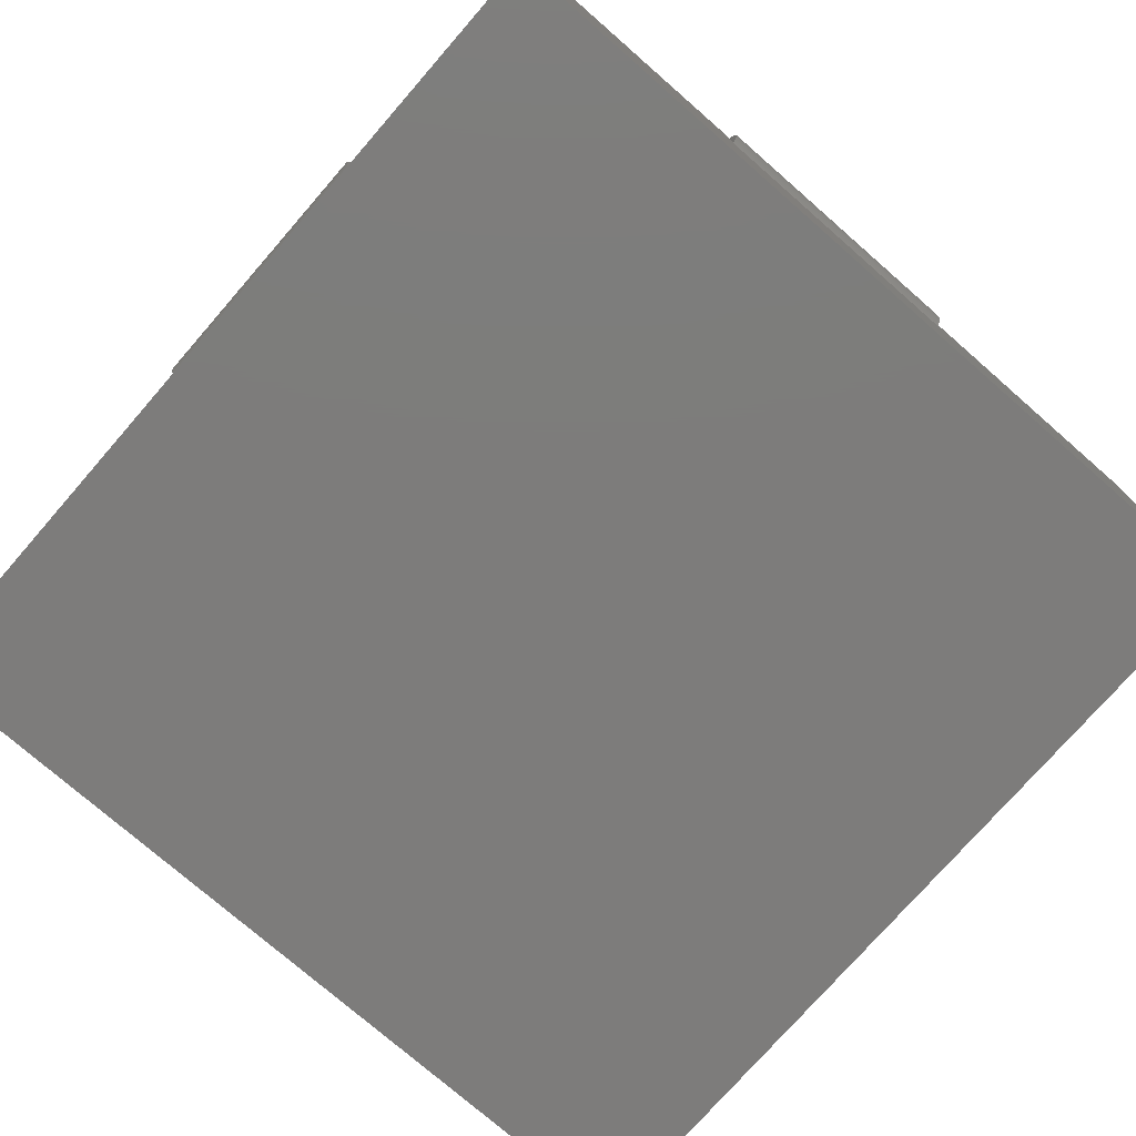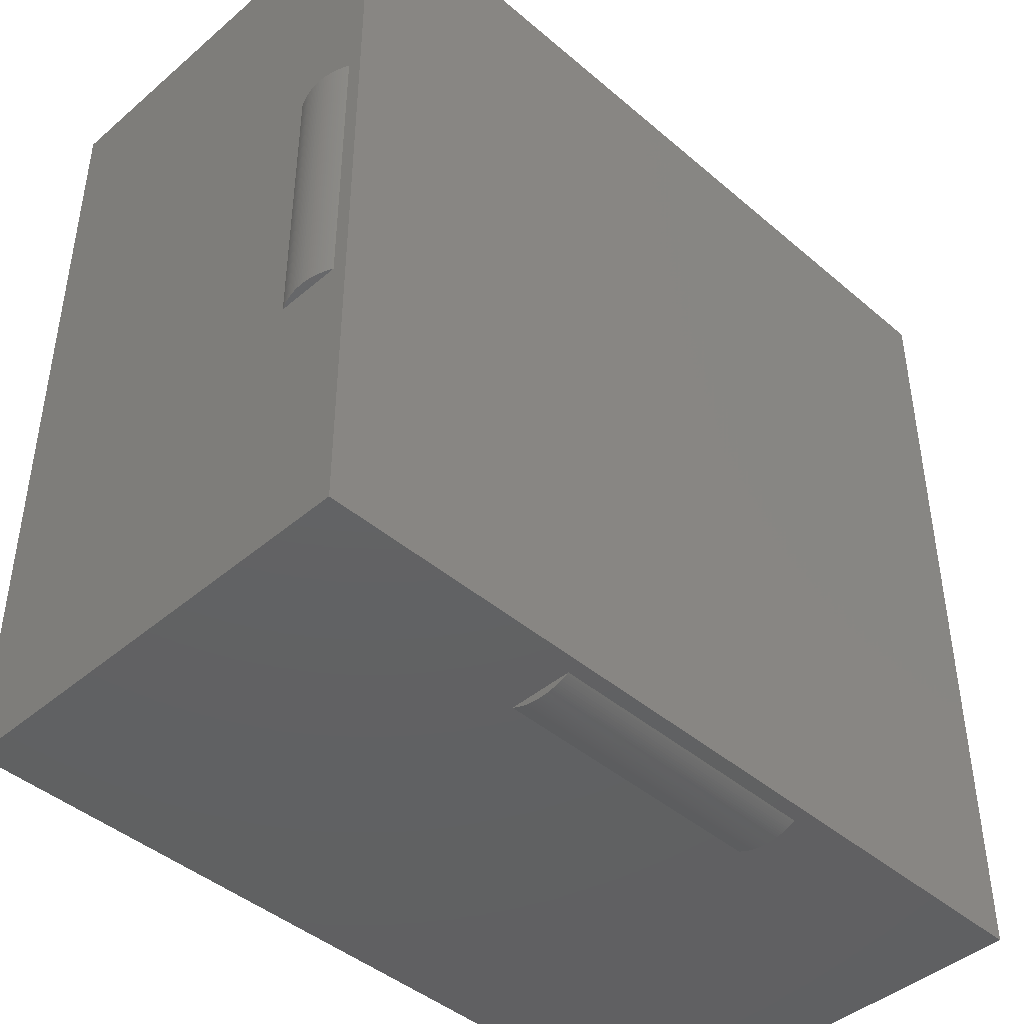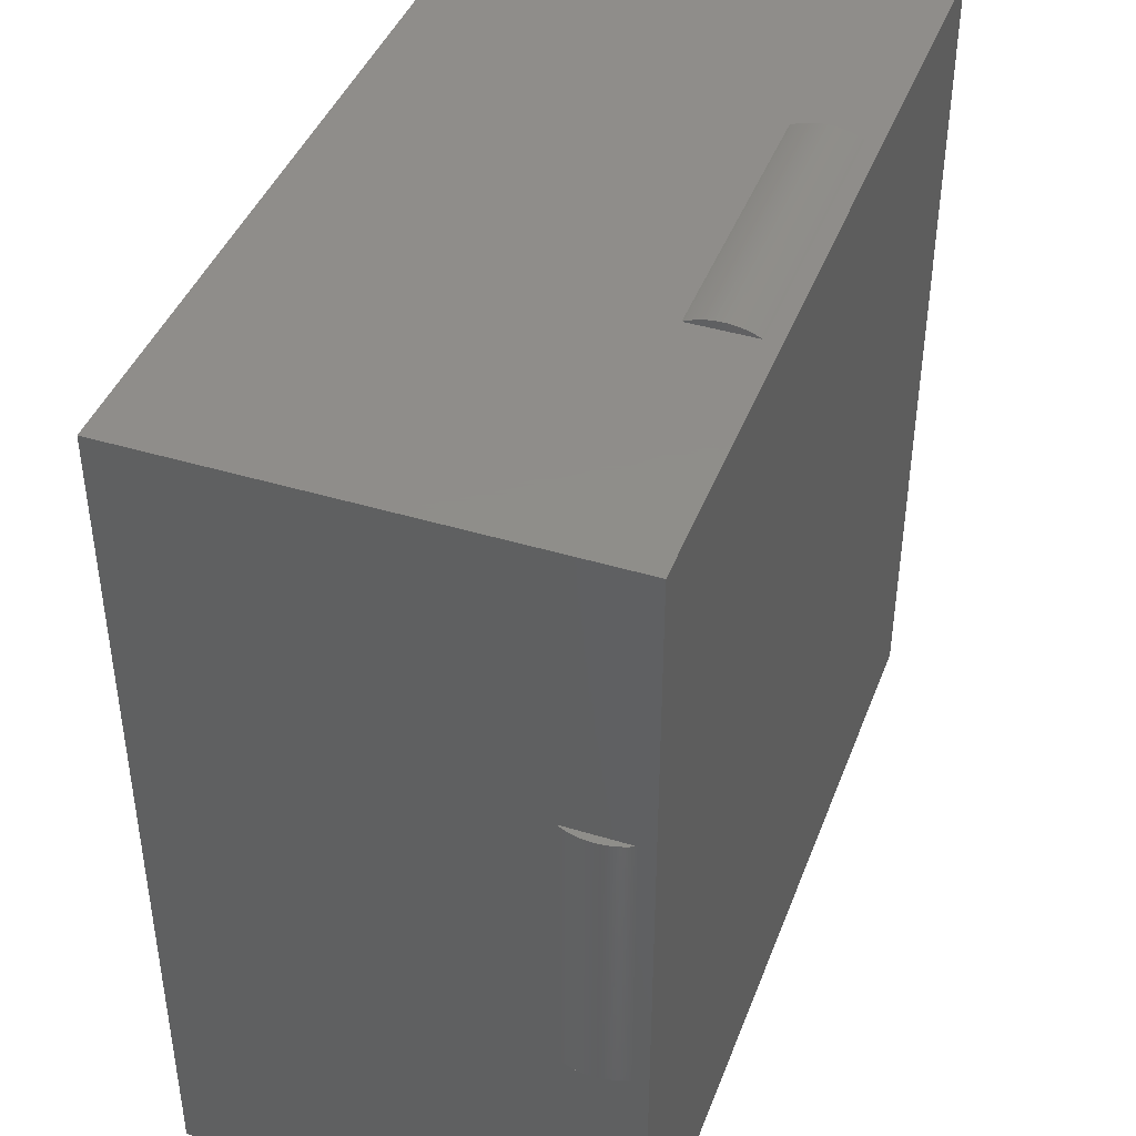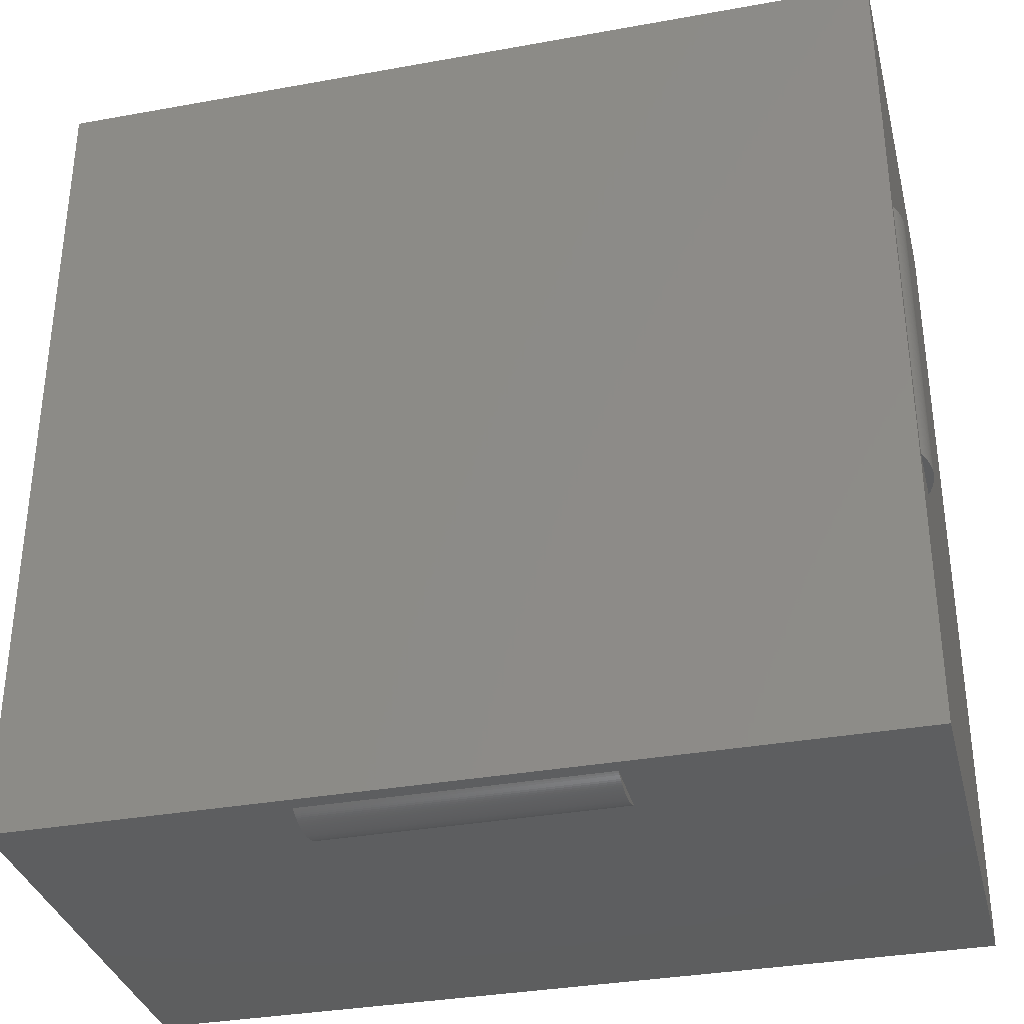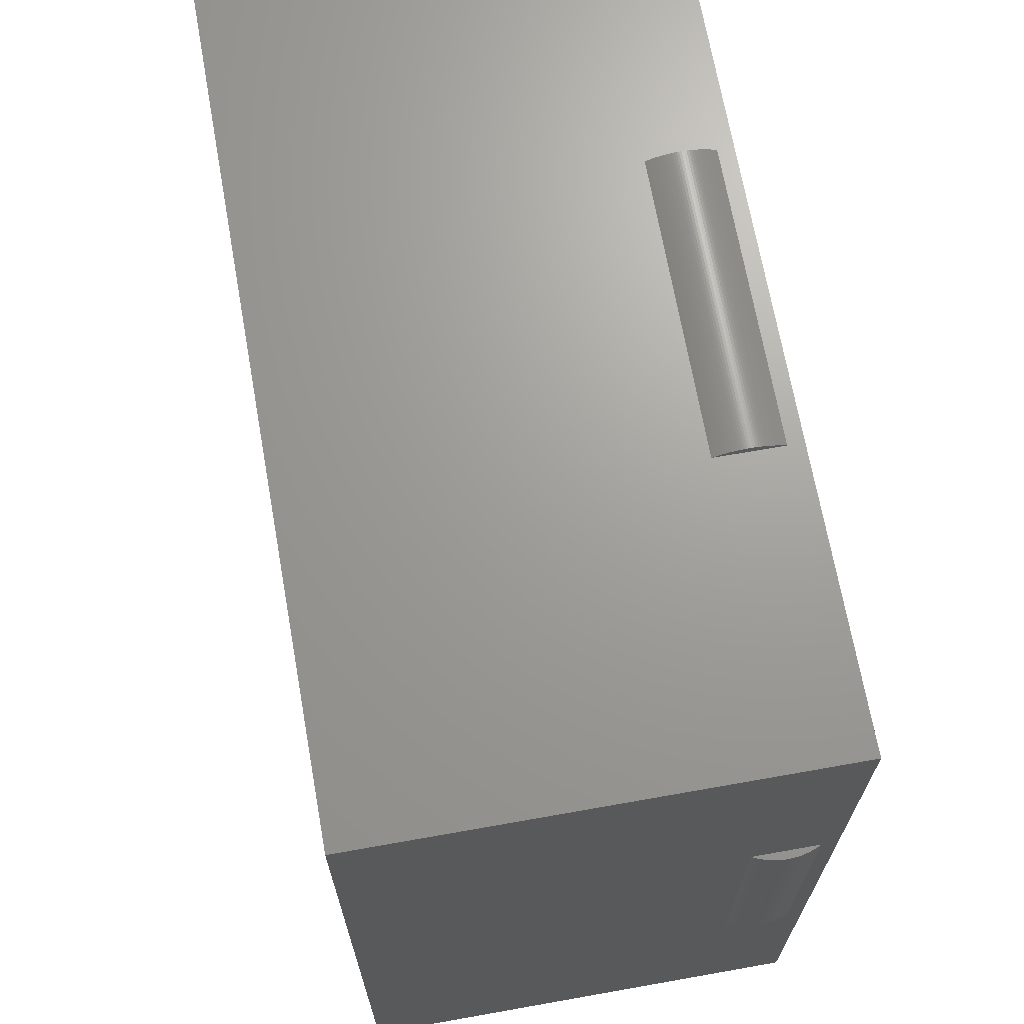
<metadata>
{"format":"stl","ext":"stl","renderer":"f3d","projection":"perspective","resolution":1024,"background":"white","views":[{"elev":-76.0,"azim":138.9,"up":"+Z"},{"elev":-43.8,"azim":-45.0,"up":"+Y"},{"elev":42.4,"azim":-70.0,"up":"+Y"},{"elev":-34.0,"azim":13.8,"up":"+Y"},{"elev":68.7,"azim":-100.1,"up":"+Y"}]}
</metadata>
<code>
# stl→obj: 256 verts, 508 faces
v 3 8.987 8.441
v -3 8.985 8.489
v 3 8.985 8.489
v -3 8.987 8.441
v 3 8.988 8.394
v -3 8.988 8.394
v 3 8.985 8.3
v -3 8.987 8.347
v 3 8.987 8.347
v -3 8.985 8.3
v 3 8.928 8.813
v -3 8.914 8.858
v 3 8.914 8.858
v -3 8.928 8.813
v 3 8.969 8.16
v -3 8.976 8.206
v 3 8.976 8.206
v -3 8.969 8.16
v 3 8.952 8.067
v -3 8.961 8.113
v 3 8.961 8.113
v -3 8.952 8.067
v 3 8.928 7.976
v -3 8.941 8.021
v 3 8.941 8.021
v -3 8.928 7.976
v -3 8.981 8.253
v 3 8.981 8.253
v 3 8.899 7.886
v -3 8.914 7.931
v 3 8.914 7.931
v -3 8.899 7.886
v 3 8.845 9.033
v -3 8.825 9.074
v 3 8.825 9.074
v -3 8.845 9.033
v 3 8.981 8.536
v -3 8.976 8.582
v 3 8.976 8.582
v -3 8.981 8.536
v 3 8.941 8.767
v -3 8.941 8.767
v 3 8.961 8.675
v -3 8.952 8.722
v 3 8.952 8.722
v -3 8.961 8.675
v -3 8.969 8.629
v 3 8.969 8.629
v -3 8.899 8.902
v -3 8.882 7.842
v -3 8.882 8.947
v -3 8.864 7.799
v -3 8.864 8.99
v -3 8.845 7.756
v -3 8.825 7.715
v 3 8.882 7.842
v 3 8.825 7.715
v 3 8.845 7.756
v 3 8.899 8.902
v 3 8.864 8.99
v 3 8.864 7.799
v 3 8.882 8.947
v 8.985 -3 8.489
v 8.987 3 8.441
v 8.985 3 8.489
v 8.987 -3 8.441
v 8.988 3 8.394
v 8.988 -3 8.394
v 8.987 -3 8.347
v 8.985 3 8.3
v 8.987 3 8.347
v 8.985 -3 8.3
v 8.914 -3 8.858
v 8.928 3 8.813
v 8.914 3 8.858
v 8.928 -3 8.813
v 8.976 -3 8.206
v 8.969 3 8.16
v 8.976 3 8.206
v 8.969 -3 8.16
v 8.961 -3 8.113
v 8.952 3 8.067
v 8.961 3 8.113
v 8.952 -3 8.067
v 8.941 -3 8.021
v 8.928 3 7.976
v 8.941 3 8.021
v 8.928 -3 7.976
v 8.981 -3 8.253
v 8.981 3 8.253
v 8.914 -3 7.931
v 8.899 3 7.886
v 8.914 3 7.931
v 8.899 -3 7.886
v 8.825 -3 9.074
v 8.845 3 9.033
v 8.825 3 9.074
v 8.845 -3 9.033
v 8.976 -3 8.582
v 8.981 3 8.536
v 8.976 3 8.582
v 8.981 -3 8.536
v 8.941 3 8.767
v 8.941 -3 8.767
v 8.952 -3 8.722
v 8.961 3 8.675
v 8.952 3 8.722
v 8.961 -3 8.675
v 8.969 -3 8.629
v 8.969 3 8.629
v 8.864 3 8.99
v 8.882 3 8.947
v 8.899 3 8.902
v 8.882 3 7.842
v 8.864 3 7.799
v 8.845 3 7.756
v 8.825 3 7.715
v 8.882 -3 7.842
v 8.845 -3 7.756
v 8.825 -3 7.715
v 8.899 -3 8.902
v 8.864 -3 8.99
v 8.864 -3 7.799
v 8.882 -3 8.947
v -3 -8.987 8.441
v 3 -8.985 8.489
v -3 -8.985 8.489
v 3 -8.987 8.441
v -3 -8.988 8.394
v 3 -8.988 8.394
v -3 -8.985 8.3
v 3 -8.987 8.347
v -3 -8.987 8.347
v 3 -8.985 8.3
v -3 -8.928 8.813
v 3 -8.914 8.858
v -3 -8.914 8.858
v 3 -8.928 8.813
v -3 -8.969 8.16
v 3 -8.976 8.206
v -3 -8.976 8.206
v 3 -8.969 8.16
v -3 -8.952 8.067
v 3 -8.961 8.113
v -3 -8.961 8.113
v 3 -8.952 8.067
v -3 -8.928 7.976
v 3 -8.941 8.021
v -3 -8.941 8.021
v 3 -8.928 7.976
v 3 -8.981 8.253
v -3 -8.981 8.253
v -3 -8.899 7.886
v 3 -8.914 7.931
v -3 -8.914 7.931
v 3 -8.899 7.886
v -3 -8.845 9.033
v 3 -8.825 9.074
v -3 -8.825 9.074
v 3 -8.845 9.033
v -3 -8.981 8.536
v 3 -8.976 8.582
v -3 -8.976 8.582
v 3 -8.981 8.536
v -3 -8.941 8.767
v 3 -8.941 8.767
v -3 -8.961 8.675
v 3 -8.952 8.722
v -3 -8.952 8.722
v 3 -8.961 8.675
v 3 -8.969 8.629
v -3 -8.969 8.629
v 3 -8.825 7.715
v 3 -8.845 7.756
v 3 -8.864 8.99
v 3 -8.864 7.799
v 3 -8.882 8.947
v 3 -8.882 7.842
v 3 -8.899 8.902
v -3 -8.882 7.842
v -3 -8.825 7.715
v -3 -8.845 7.756
v -3 -8.899 8.902
v -3 -8.864 8.99
v -3 -8.864 7.799
v -3 -8.882 8.947
v -8.987 -3 8.441
v -8.985 3 8.489
v -8.987 3 8.441
v -8.985 -3 8.489
v -8.988 -3 8.394
v -8.988 3 8.394
v -8.985 -3 8.3
v -8.987 3 8.347
v -8.985 3 8.3
v -8.987 -3 8.347
v -8.928 -3 8.813
v -8.914 3 8.858
v -8.928 3 8.813
v -8.914 -3 8.858
v -8.969 -3 8.16
v -8.976 3 8.206
v -8.969 3 8.16
v -8.976 -3 8.206
v -8.952 -3 8.067
v -8.961 3 8.113
v -8.952 3 8.067
v -8.961 -3 8.113
v -8.928 -3 7.976
v -8.941 3 8.021
v -8.928 3 7.976
v -8.941 -3 8.021
v -8.981 3 8.253
v -8.981 -3 8.253
v -8.899 -3 7.886
v -8.914 3 7.931
v -8.899 3 7.886
v -8.914 -3 7.931
v -8.845 -3 9.033
v -8.825 3 9.074
v -8.845 3 9.033
v -8.825 -3 9.074
v -8.981 -3 8.536
v -8.976 3 8.582
v -8.981 3 8.536
v -8.976 -3 8.582
v -8.941 -3 8.767
v -8.941 3 8.767
v -8.961 -3 8.675
v -8.952 3 8.722
v -8.961 3 8.675
v -8.952 -3 8.722
v -8.969 3 8.629
v -8.969 -3 8.629
v -8.864 -3 8.99
v -8.882 -3 8.947
v -8.899 -3 8.902
v -8.882 -3 7.842
v -8.864 -3 7.799
v -8.845 -3 7.756
v -8.825 -3 7.715
v -8.882 3 7.842
v -8.845 3 7.756
v -8.825 3 7.715
v -8.899 3 8.902
v -8.864 3 8.99
v -8.864 3 7.799
v -8.882 3 8.947
v -8.825 -8.825 0
v 8.825 8.825 0
v 8.825 -8.825 0
v -8.825 8.825 0
v -8.825 8.825 9.4
v -8.825 -8.825 9.4
v 8.825 -8.825 9.4
v 8.825 8.825 9.4
f 1 2 3
f 2 1 4
f 5 4 1
f 4 5 6
f 7 8 9
f 8 7 10
f 11 12 13
f 12 11 14
f 15 16 17
f 16 15 18
f 19 20 21
f 20 19 22
f 23 24 25
f 24 23 26
f 17 27 28
f 27 17 16
f 9 6 5
f 6 9 8
f 29 30 31
f 30 29 32
f 33 34 35
f 34 33 36
f 21 18 15
f 18 21 20
f 37 38 39
f 38 37 40
f 41 14 11
f 14 41 42
f 43 44 45
f 44 43 46
f 39 47 48
f 47 39 38
f 8 4 6
f 10 4 8
f 10 2 4
f 27 2 10
f 27 40 2
f 16 40 27
f 16 38 40
f 18 38 16
f 18 47 38
f 20 47 18
f 20 46 47
f 22 46 20
f 22 44 46
f 24 44 22
f 24 42 44
f 26 42 24
f 26 14 42
f 30 14 26
f 30 12 14
f 32 12 30
f 32 49 12
f 50 49 32
f 50 51 49
f 52 51 50
f 52 53 51
f 54 53 52
f 54 36 53
f 55 36 54
f 36 55 34
f 31 26 23
f 26 31 30
f 25 22 19
f 22 25 24
f 56 32 29
f 32 56 50
f 57 54 58
f 54 57 55
f 45 42 41
f 42 45 44
f 13 49 59
f 49 13 12
f 60 36 33
f 36 60 53
f 48 46 43
f 46 48 47
f 3 40 37
f 40 3 2
f 58 52 61
f 52 58 54
f 28 10 7
f 10 28 27
f 59 51 62
f 51 59 49
f 62 53 60
f 53 62 51
f 1 9 5
f 3 9 1
f 3 7 9
f 37 7 3
f 37 28 7
f 39 28 37
f 39 17 28
f 48 17 39
f 48 15 17
f 43 15 48
f 43 21 15
f 45 21 43
f 45 19 21
f 41 19 45
f 41 25 19
f 11 25 41
f 11 23 25
f 13 23 11
f 13 31 23
f 59 31 13
f 59 29 31
f 62 29 59
f 62 56 29
f 60 56 62
f 60 61 56
f 33 61 60
f 33 58 61
f 35 58 33
f 58 35 57
f 61 50 56
f 50 61 52
f 63 64 65
f 64 63 66
f 66 67 64
f 67 66 68
f 69 70 71
f 70 69 72
f 73 74 75
f 74 73 76
f 77 78 79
f 78 77 80
f 81 82 83
f 82 81 84
f 85 86 87
f 86 85 88
f 89 79 90
f 79 89 77
f 68 71 67
f 71 68 69
f 91 92 93
f 92 91 94
f 95 96 97
f 96 95 98
f 80 83 78
f 83 80 81
f 99 100 101
f 100 99 102
f 76 103 74
f 103 76 104
f 105 106 107
f 106 105 108
f 109 101 110
f 101 109 99
f 111 97 96
f 112 97 111
f 113 97 112
f 75 97 113
f 74 97 75
f 103 97 74
f 107 97 103
f 106 97 107
f 110 97 106
f 101 97 110
f 100 97 101
f 65 97 100
f 64 97 65
f 67 97 64
f 71 97 67
f 70 97 71
f 90 97 70
f 79 97 90
f 78 97 79
f 83 97 78
f 82 97 83
f 87 97 82
f 86 97 87
f 93 97 86
f 92 97 93
f 114 97 92
f 115 97 114
f 116 97 115
f 97 116 117
f 88 93 86
f 93 88 91
f 84 87 82
f 87 84 85
f 94 114 92
f 114 94 118
f 119 117 116
f 117 119 120
f 104 107 103
f 107 104 105
f 121 75 113
f 75 121 73
f 98 111 96
f 111 98 122
f 108 110 106
f 110 108 109
f 102 65 100
f 65 102 63
f 123 116 115
f 116 123 119
f 72 90 70
f 90 72 89
f 124 113 112
f 113 124 121
f 122 112 111
f 112 122 124
f 95 122 98
f 95 124 122
f 95 121 124
f 95 73 121
f 95 76 73
f 95 104 76
f 95 105 104
f 95 108 105
f 95 109 108
f 95 99 109
f 95 102 99
f 95 63 102
f 95 66 63
f 95 68 66
f 95 69 68
f 95 72 69
f 95 89 72
f 95 77 89
f 95 80 77
f 95 81 80
f 95 84 81
f 95 85 84
f 95 88 85
f 95 91 88
f 95 94 91
f 95 118 94
f 95 123 118
f 95 119 123
f 119 95 120
f 118 115 114
f 115 118 123
f 125 126 127
f 126 125 128
f 129 128 125
f 128 129 130
f 131 132 133
f 132 131 134
f 135 136 137
f 136 135 138
f 139 140 141
f 140 139 142
f 143 144 145
f 144 143 146
f 147 148 149
f 148 147 150
f 141 151 152
f 151 141 140
f 133 130 129
f 130 133 132
f 153 154 155
f 154 153 156
f 157 158 159
f 158 157 160
f 145 142 139
f 142 145 144
f 161 162 163
f 162 161 164
f 165 138 135
f 138 165 166
f 167 168 169
f 168 167 170
f 163 171 172
f 171 163 162
f 160 173 158
f 160 174 173
f 175 174 160
f 175 176 174
f 177 176 175
f 177 178 176
f 179 178 177
f 179 156 178
f 136 156 179
f 136 154 156
f 138 154 136
f 138 150 154
f 166 150 138
f 166 148 150
f 168 148 166
f 168 146 148
f 170 146 168
f 170 144 146
f 171 144 170
f 171 142 144
f 162 142 171
f 162 140 142
f 164 140 162
f 164 151 140
f 126 151 164
f 126 134 151
f 128 134 126
f 128 132 134
f 132 128 130
f 155 150 147
f 150 155 154
f 149 146 143
f 146 149 148
f 180 156 153
f 156 180 178
f 181 174 182
f 174 181 173
f 169 166 165
f 166 169 168
f 137 179 183
f 179 137 136
f 184 160 157
f 160 184 175
f 172 170 167
f 170 172 171
f 127 164 161
f 164 127 126
f 182 176 185
f 176 182 174
f 152 134 131
f 134 152 151
f 183 177 186
f 177 183 179
f 186 175 184
f 175 186 177
f 182 159 181
f 182 157 159
f 185 157 182
f 185 184 157
f 180 184 185
f 180 186 184
f 153 186 180
f 153 183 186
f 155 183 153
f 155 137 183
f 147 137 155
f 147 135 137
f 149 135 147
f 149 165 135
f 143 165 149
f 143 169 165
f 145 169 143
f 145 167 169
f 139 167 145
f 139 172 167
f 141 172 139
f 141 163 172
f 152 163 141
f 152 161 163
f 131 161 152
f 131 127 161
f 133 127 131
f 133 125 127
f 125 133 129
f 185 178 180
f 178 185 176
f 187 188 189
f 188 187 190
f 191 189 192
f 189 191 187
f 193 194 195
f 194 193 196
f 197 198 199
f 198 197 200
f 201 202 203
f 202 201 204
f 205 206 207
f 206 205 208
f 209 210 211
f 210 209 212
f 204 213 202
f 213 204 214
f 196 192 194
f 192 196 191
f 215 216 217
f 216 215 218
f 219 220 221
f 220 219 222
f 208 203 206
f 203 208 201
f 223 224 225
f 224 223 226
f 227 199 228
f 199 227 197
f 229 230 231
f 230 229 232
f 226 233 224
f 233 226 234
f 235 222 219
f 236 222 235
f 237 222 236
f 200 222 237
f 197 222 200
f 227 222 197
f 232 222 227
f 229 222 232
f 234 222 229
f 226 222 234
f 223 222 226
f 190 222 223
f 187 222 190
f 191 222 187
f 196 222 191
f 193 222 196
f 214 222 193
f 204 222 214
f 201 222 204
f 208 222 201
f 205 222 208
f 212 222 205
f 209 222 212
f 218 222 209
f 215 222 218
f 238 222 215
f 239 222 238
f 240 222 239
f 222 240 241
f 218 211 216
f 211 218 209
f 212 207 210
f 207 212 205
f 238 217 242
f 217 238 215
f 241 243 244
f 243 241 240
f 232 228 230
f 228 232 227
f 200 245 198
f 245 200 237
f 235 221 246
f 221 235 219
f 234 231 233
f 231 234 229
f 190 225 188
f 225 190 223
f 240 247 243
f 247 240 239
f 214 195 213
f 195 214 193
f 237 248 245
f 248 237 236
f 236 246 248
f 246 236 235
f 220 246 221
f 220 248 246
f 220 245 248
f 220 198 245
f 220 199 198
f 220 228 199
f 220 230 228
f 220 231 230
f 220 233 231
f 220 224 233
f 220 225 224
f 220 188 225
f 220 189 188
f 220 192 189
f 220 194 192
f 220 195 194
f 220 213 195
f 220 202 213
f 220 203 202
f 220 206 203
f 220 207 206
f 220 210 207
f 220 211 210
f 220 216 211
f 220 217 216
f 220 242 217
f 220 247 242
f 220 243 247
f 243 220 244
f 239 242 247
f 242 239 238
f 249 250 251
f 250 249 252
f 252 244 253
f 252 241 244
f 254 241 249
f 249 241 252
f 220 253 244
f 222 253 220
f 222 254 253
f 241 254 222
f 253 255 256
f 255 253 254
f 256 35 253
f 256 57 35
f 57 250 55
f 250 57 256
f 34 253 35
f 55 253 34
f 252 55 250
f 55 252 253
f 117 256 97
f 256 95 97
f 95 255 120
f 255 95 256
f 256 117 250
f 120 250 117
f 251 120 255
f 120 251 250
f 254 159 255
f 254 181 159
f 181 249 173
f 249 181 254
f 158 255 159
f 173 255 158
f 251 173 249
f 173 251 255

</code>
